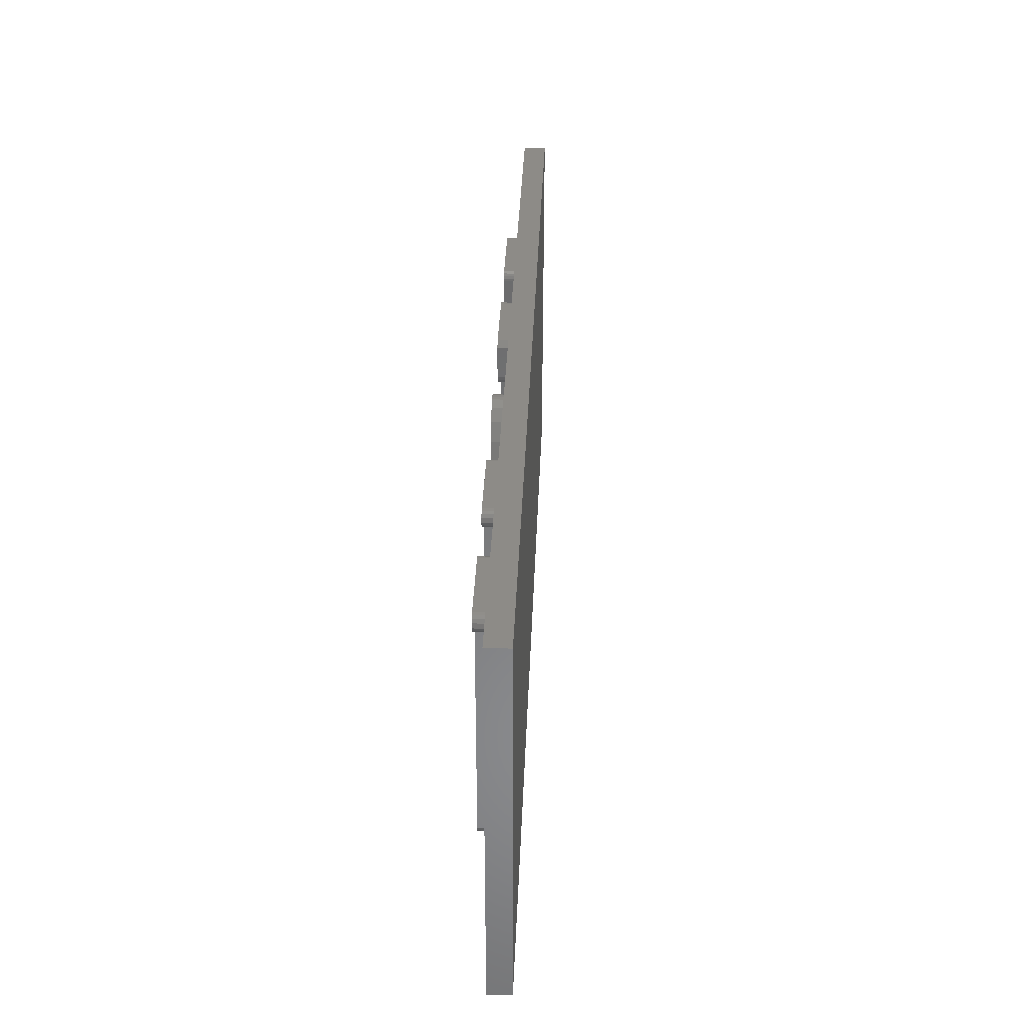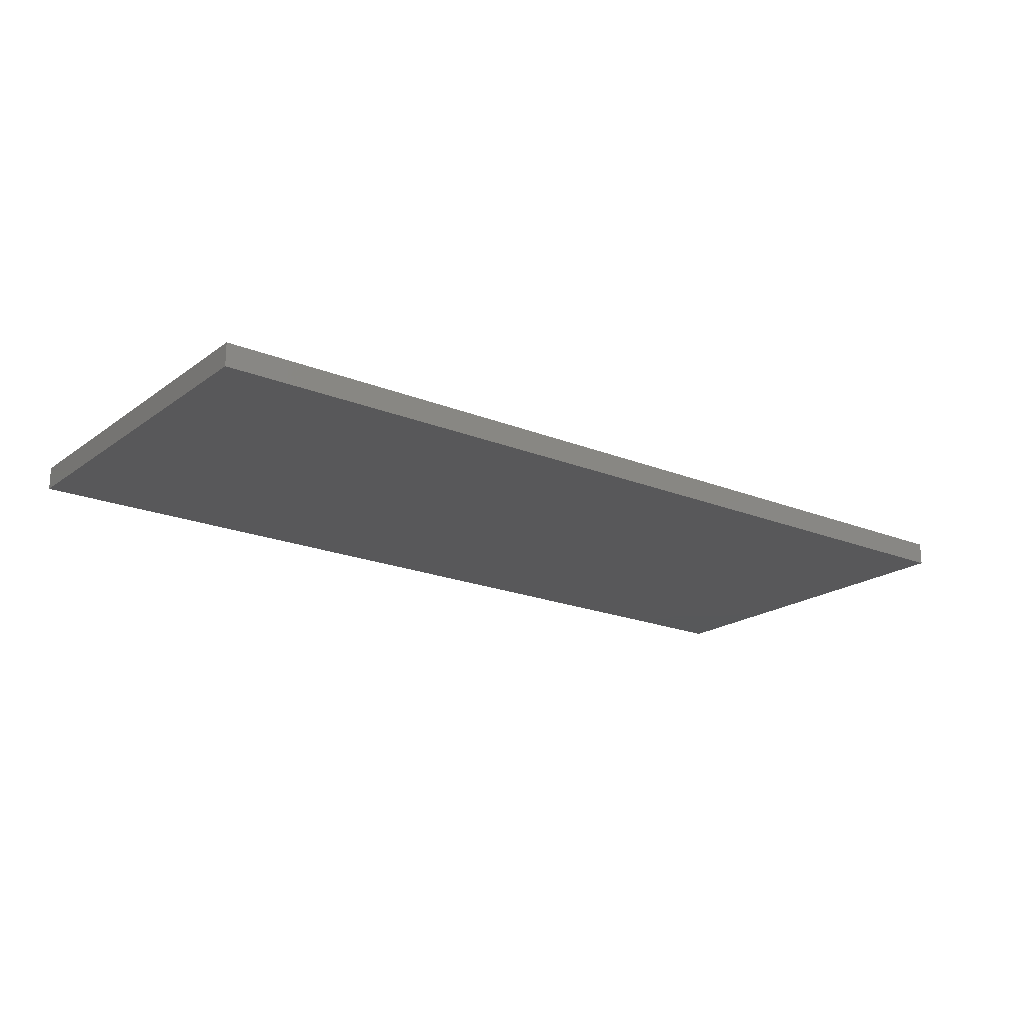
<metadata>
{"format":"stl","ext":"stl","renderer":"f3d","projection":"perspective","resolution":1024,"background":"white","views":[{"elev":34.5,"azim":92.3,"up":"+Y"},{"elev":-19.8,"azim":-37.1,"up":"+Z"}]}
</metadata>
<code>
# stl→obj: 412 verts, 820 faces
v 0 0 0
v 0 50 3
v 0 50 0
v 0 0 3
v 23.71 39.98 3
v 16.45 39.98 3
v 23.71 37.26 3
v 33.9 41.3 3
v 26.08 24.72 3
v 26.13 24.36 3
v 25.76 36.35 3
v 26 36.73 3
v 25.94 25.04 3
v 25.7 25.33 3
v 25.37 25.58 3
v 25.43 36.12 3
v 24.99 36.05 3
v 24.85 36.05 3
v 24.35 36.19 3
v 16.45 25.58 3
v 23.99 36.44 3
v 23.78 36.8 3
v 36.32 39.98 3
v 43.57 37.54 3
v 43.57 39.98 3
v 43.57 11.23 3
v 36.32 8.496 3
v 43.57 8.496 3
v 54.84 14.31 3
v 45.92 11.8 3
v 45.99 11.37 3
v 45.29 36.1 3
v 54.17 29.45 3
v 45.63 36.33 3
v 53.96 24.26 3
v 45.71 12.15 3
v 44.85 36.03 3
v 45.35 12.41 3
v 44.71 36.03 3
v 44.85 12.59 3
v 44.21 36.12 3
v 44.39 12.51 3
v 44.02 12.25 3
v 43.86 36.41 3
v 43.75 11.83 3
v 43.64 36.88 3
v 23.71 23.09 3
v 16.45 11.66 3
v 23.71 8.496 3
v 16.13 12.09 3
v 15.83 12.39 3
v 15.45 23.09 3
v 15.56 12.57 3
v 15.31 12.63 3
v 14.83 23.16 3
v 14.85 12.54 3
v 14.39 23.39 3
v 14.48 12.29 3
v 14.12 23.77 3
v 14.21 11.86 3
v 14.03 24.3 3
v 16.45 8.496 3
v 66.05 24.1 3
v 78.54 39.98 3
v 74.92 39.98 3
v 98.33 39.98 3
v 94.71 39.98 3
v 98.33 7.224 3
v 105.4 40.65 3
v 120 50 3
v 105.7 41.16 3
v 105.5 41.74 3
v 105.3 42.15 3
v 104.9 42.4 3
v 104.5 42.48 3
v 94.58 42.48 3
v 84.71 42.48 3
v 85.73 41.74 3
v 93.43 41.44 3
v 93.62 41.89 3
v 85.49 42.15 3
v 93.88 42.22 3
v 85.15 42.4 3
v 94.2 42.41 3
v 85.87 41.16 3
v 74.8 42.48 3
v 62.9 40.67 3
v 73.64 41.44 3
v 73.83 41.89 3
v 65.98 27.17 3
v 65.77 30.05 3
v 65.41 32.74 3
v 61.73 42.03 3
v 74.09 42.22 3
v 64.91 35.23 3
v 63.96 38.4 3
v 74.41 42.41 3
v 60.45 42.48 3
v 59.8 42.48 3
v 54.82 33.97 3
v 45.86 36.72 3
v 45.99 37.25 3
v 55.89 37.82 3
v 45.99 41.69 3
v 57.39 41 3
v 58 41.65 3
v 45.24 42.48 3
v 58.6 42.11 3
v 59.2 42.39 3
v 26.13 37.26 3
v 26.13 41.28 3
v 26.08 41.63 3
v 34.03 41.82 3
v 25.94 41.95 3
v 34.27 42.19 3
v 25.37 42.48 3
v 34.61 42.41 3
v 35.05 42.48 3
v 25.7 42.23 3
v 14.03 41.3 3
v 14.03 11.25 3
v 14.17 41.82 3
v 14.4 42.19 3
v 14.74 42.41 3
v 15.19 42.48 3
v 120 0 3
v 105.1 40.28 3
v 100.8 7.224 3
v 104.8 40.06 3
v 104.4 39.98 3
v 100.8 39.98 3
v 100.7 6.743 3
v 100.4 6.379 3
v 100 6.132 3
v 99.48 6.003 3
v 80.25 6.132 3
v 98.98 6.148 3
v 94.23 40.07 3
v 85.34 40.28 3
v 93.86 40.35 3
v 85.64 40.65 3
v 93.59 40.8 3
v 84.99 40.06 3
v 80.96 7.224 3
v 84.59 39.98 3
v 80.96 39.98 3
v 98.4 6.758 3
v 80.89 6.743 3
v 98.62 6.4 3
v 80.65 6.379 3
v 79.69 6.003 3
v 74.44 40.07 3
v 74.07 40.35 3
v 73.8 40.8 3
v 78.54 7.224 3
v 65.8 18.45 3
v 65.06 13.68 3
v 63.81 9.801 3
v 78.62 6.758 3
v 62.07 6.81 3
v 78.83 6.4 3
v 79.19 6.148 3
v 61.5 6.456 3
v 60.92 6.202 3
v 60.34 6.051 3
v 59.74 6 3
v 53.96 20.78 3
v 56.1 9.694 3
v 45.99 7.206 3
v 45.91 6.678 3
v 57.74 6.924 3
v 45.64 6.301 3
v 45.2 6.075 3
v 44.58 6 3
v 35.18 6 3
v 33.9 7.359 3
v 26.13 7.221 3
v 33.98 6.833 3
v 26.04 6.687 3
v 34.22 6.431 3
v 25.77 6.305 3
v 34.62 6.154 3
v 25.33 6.076 3
v 24.71 6 3
v 15.45 6 3
v 14.03 7.209 3
v 14.83 6.076 3
v 14.39 6.302 3
v 14.12 6.68 3
v 56.59 29.69 3
v 63.56 25.61 3
v 63.34 30.36 3
v 56.38 24.42 3
v 63.56 22.93 3
v 57.22 34.04 3
v 62.71 34.34 3
v 56.57 19.27 3
v 58.28 37.47 3
v 61.65 37.55 3
v 63.34 18.22 3
v 60.17 39.98 3
v 59.76 39.98 3
v 57.16 14.96 3
v 62.71 14.26 3
v 58.14 11.48 3
v 61.65 11.04 3
v 59.51 8.826 3
v 60.17 8.562 3
v 120 50 0
v 120 0 0
v 43.57 39.98 5
v 45.99 37.25 5
v 45.99 41.69 5
v 43.57 37.54 5
v 43.64 36.88 5
v 45.24 42.48 5
v 45.86 36.72 5
v 44.85 36.03 5
v 45.63 36.33 5
v 44.71 36.03 5
v 43.86 36.41 5
v 45.29 36.1 5
v 35.05 42.48 5
v 33.9 7.359 5
v 36.32 8.496 5
v 36.32 39.98 5
v 33.9 41.3 5
v 35.18 6 5
v 34.03 41.82 5
v 34.61 42.41 5
v 34.27 42.19 5
v 34.62 6.154 5
v 33.98 6.833 5
v 34.22 6.431 5
v 44.21 36.12 5
v 45.35 12.41 5
v 45.99 11.37 5
v 45.92 11.8 5
v 43.57 8.496 5
v 45.99 7.206 5
v 45.71 12.15 5
v 44.58 6 5
v 43.75 11.83 5
v 45.2 6.075 5
v 44.39 12.51 5
v 44.85 12.59 5
v 45.91 6.678 5
v 45.64 6.301 5
v 44.02 12.25 5
v 43.57 11.23 5
v 14.03 11.25 5
v 16.45 11.66 5
v 16.13 12.09 5
v 25.94 41.95 5
v 26.13 41.28 5
v 26.08 41.63 5
v 23.71 39.98 5
v 26.13 37.26 5
v 25.7 42.23 5
v 23.71 37.26 5
v 25.37 42.48 5
v 26 36.73 5
v 24.35 36.19 5
v 24.99 36.05 5
v 25.76 36.35 5
v 25.43 36.12 5
v 23.78 36.8 5
v 24.85 36.05 5
v 15.19 42.48 5
v 14.03 24.3 5
v 16.45 25.58 5
v 16.45 39.98 5
v 14.03 41.3 5
v 14.17 41.82 5
v 14.74 42.41 5
v 14.4 42.19 5
v 15.45 23.09 5
v 14.83 23.16 5
v 14.12 23.77 5
v 14.39 23.39 5
v 23.99 36.44 5
v 25.7 25.33 5
v 26.13 24.36 5
v 26.08 24.72 5
v 23.71 23.09 5
v 26.13 7.221 5
v 25.94 25.04 5
v 23.71 8.496 5
v 25.37 25.58 5
v 24.71 6 5
v 26.04 6.687 5
v 25.33 6.076 5
v 25.77 6.305 5
v 16.45 8.496 5
v 14.21 11.86 5
v 15.83 12.39 5
v 14.85 12.54 5
v 15.56 12.57 5
v 15.45 6 5
v 15.31 12.63 5
v 14.48 12.29 5
v 14.03 7.209 5
v 14.83 6.076 5
v 14.12 6.68 5
v 14.39 6.302 5
v 63.56 25.61 5
v 66.05 24.1 5
v 65.98 27.17 5
v 63.34 30.36 5
v 65.77 30.05 5
v 65.41 32.74 5
v 63.56 22.93 5
v 62.71 34.34 5
v 64.91 35.23 5
v 61.65 37.55 5
v 63.96 38.4 5
v 65.8 18.45 5
v 63.34 18.22 5
v 62.9 40.67 5
v 60.17 39.98 5
v 61.73 42.03 5
v 60.45 42.48 5
v 59.8 42.48 5
v 59.76 39.98 5
v 59.2 42.39 5
v 58.6 42.11 5
v 58 41.65 5
v 57.39 41 5
v 58.28 37.47 5
v 55.89 37.82 5
v 57.22 34.04 5
v 54.82 33.97 5
v 56.59 29.69 5
v 54.17 29.45 5
v 53.96 20.78 5
v 56.38 24.42 5
v 53.96 24.26 5
v 54.84 14.31 5
v 56.1 9.694 5
v 65.06 13.68 5
v 62.71 14.26 5
v 61.65 11.04 5
v 63.81 9.801 5
v 60.17 8.562 5
v 62.07 6.81 5
v 61.5 6.456 5
v 60.92 6.202 5
v 60.34 6.051 5
v 59.74 6 5
v 59.51 8.826 5
v 58.14 11.48 5
v 57.74 6.924 5
v 57.16 14.96 5
v 56.57 19.27 5
v 85.73 41.74 5
v 85.64 40.65 5
v 85.87 41.16 5
v 84.71 42.48 5
v 85.49 42.15 5
v 85.15 42.4 5
v 84.59 39.98 5
v 85.34 40.28 5
v 84.99 40.06 5
v 80.96 39.98 5
v 78.54 7.224 5
v 80.96 7.224 5
v 80.25 6.132 5
v 80.89 6.743 5
v 80.65 6.379 5
v 79.19 6.148 5
v 79.69 6.003 5
v 78.62 6.758 5
v 78.54 39.98 5
v 74.8 42.48 5
v 74.92 39.98 5
v 73.8 40.8 5
v 74.09 42.22 5
v 74.41 42.41 5
v 73.83 41.89 5
v 74.07 40.35 5
v 74.44 40.07 5
v 73.64 41.44 5
v 78.83 6.4 5
v 105.5 41.74 5
v 105.4 40.65 5
v 105.7 41.16 5
v 104.5 42.48 5
v 105.3 42.15 5
v 104.9 42.4 5
v 104.4 39.98 5
v 105.1 40.28 5
v 104.8 40.06 5
v 100.8 39.98 5
v 98.33 7.224 5
v 100.8 7.224 5
v 100 6.132 5
v 100.7 6.743 5
v 100.4 6.379 5
v 98.98 6.148 5
v 99.48 6.003 5
v 98.4 6.758 5
v 98.33 39.98 5
v 94.58 42.48 5
v 94.71 39.98 5
v 93.59 40.8 5
v 93.88 42.22 5
v 94.2 42.41 5
v 93.62 41.89 5
v 93.86 40.35 5
v 94.23 40.07 5
v 93.43 41.44 5
v 98.62 6.4 5
f 1 2 3
f 2 1 4
f 5 6 7
f 8 9 10
f 11 8 12
f 8 13 9
f 8 11 13
f 11 14 13
f 15 11 16
f 11 15 14
f 17 15 16
f 18 15 17
f 19 15 18
f 20 19 21
f 6 21 22
f 6 22 7
f 21 6 20
f 19 20 15
f 23 24 25
f 24 23 26
f 27 26 23
f 26 27 28
f 29 30 31
f 32 33 34
f 35 36 30
f 37 33 32
f 35 38 36
f 33 37 35
f 39 35 37
f 35 40 38
f 41 35 39
f 35 42 40
f 35 41 42
f 41 43 42
f 44 43 41
f 44 45 43
f 46 45 44
f 26 46 24
f 46 26 45
f 47 48 49
f 47 50 48
f 47 51 50
f 52 51 47
f 51 52 53
f 52 54 53
f 55 54 52
f 54 55 56
f 57 56 55
f 56 57 58
f 59 58 57
f 58 59 60
f 4 59 61
f 59 4 60
f 49 48 62
f 63 64 65
f 66 67 68
f 69 70 71
f 70 72 71
f 70 73 72
f 70 74 73
f 70 75 74
f 70 76 75
f 77 76 70
f 78 79 80
f 81 80 82
f 83 82 84
f 76 77 84
f 79 78 85
f 80 81 78
f 82 83 81
f 84 77 83
f 70 86 77
f 87 88 89
f 88 90 63
f 88 91 90
f 88 92 91
f 93 89 94
f 88 95 92
f 88 96 95
f 93 94 97
f 88 87 96
f 98 97 86
f 98 86 70
f 89 93 87
f 97 98 93
f 70 99 98
f 34 100 101
f 101 100 102
f 103 102 100
f 102 103 104
f 105 104 103
f 106 104 105
f 107 106 108
f 107 108 109
f 107 109 99
f 2 99 70
f 106 107 104
f 99 2 107
f 110 8 111
f 112 8 113
f 114 113 115
f 116 115 117
f 116 117 118
f 8 112 111
f 113 114 112
f 107 2 118
f 115 119 114
f 115 116 119
f 118 2 116
f 2 61 120
f 4 61 2
f 60 4 121
f 122 2 120
f 123 2 122
f 124 2 123
f 125 2 124
f 116 2 125
f 70 69 126
f 127 126 69
f 128 127 129
f 128 129 130
f 128 130 131
f 127 128 126
f 132 126 128
f 133 126 132
f 134 126 133
f 135 126 134
f 136 135 137
f 138 68 67
f 139 138 140
f 141 140 142
f 85 142 79
f 142 85 141
f 140 141 139
f 138 139 143
f 138 143 68
f 144 68 143
f 144 143 145
f 144 145 146
f 68 144 147
f 148 147 144
f 147 148 149
f 150 149 148
f 149 150 137
f 136 137 150
f 135 136 151
f 135 151 126
f 63 65 152
f 63 152 153
f 63 153 154
f 63 154 88
f 64 63 155
f 156 155 63
f 157 155 156
f 158 155 157
f 155 158 159
f 160 159 158
f 159 160 161
f 161 160 162
f 163 162 160
f 164 162 163
f 162 164 151
f 165 151 164
f 166 151 165
f 151 166 126
f 100 34 33
f 30 167 35
f 30 29 167
f 29 31 168
f 169 168 31
f 170 168 169
f 168 170 171
f 172 171 170
f 171 172 166
f 173 166 172
f 174 166 173
f 4 166 174
f 4 174 175
f 12 8 110
f 8 10 176
f 177 176 10
f 176 177 178
f 179 178 177
f 178 179 180
f 181 180 179
f 180 181 182
f 183 182 181
f 182 183 175
f 184 175 183
f 175 184 4
f 4 184 185
f 121 4 186
f 166 4 126
f 187 4 185
f 188 4 187
f 189 4 188
f 186 4 189
f 190 191 192
f 191 193 194
f 195 192 196
f 197 194 193
f 198 196 199
f 194 197 200
f 198 199 201
f 191 190 193
f 198 201 202
f 200 203 204
f 196 198 195
f 205 204 203
f 192 195 190
f 204 205 206
f 203 200 197
f 207 206 205
f 206 207 208
f 126 209 70
f 209 126 210
f 1 209 210
f 209 1 3
f 1 126 4
f 126 1 210
f 209 2 70
f 2 209 3
f 211 212 213
f 214 212 211
f 215 212 214
f 211 213 216
f 212 215 217
f 218 217 215
f 217 218 219
f 218 215 220
f 221 220 215
f 219 218 222
f 223 211 216
f 224 225 226
f 211 223 226
f 227 226 223
f 225 224 228
f 229 223 230
f 229 230 231
f 226 227 224
f 223 229 227
f 228 224 232
f 233 232 224
f 232 233 234
f 220 221 235
f 236 237 238
f 237 239 240
f 236 238 241
f 242 240 239
f 237 236 243
f 244 240 242
f 245 236 246
f 247 244 248
f 236 245 249
f 236 249 243
f 237 243 250
f 237 250 239
f 240 244 247
f 225 242 239
f 242 225 228
f 251 252 253
f 254 255 256
f 255 257 258
f 255 254 259
f 260 258 257
f 261 255 259
f 258 260 262
f 255 261 257
f 263 262 260
f 262 264 265
f 265 264 266
f 262 263 264
f 267 263 260
f 264 263 268
f 269 257 261
f 270 271 272
f 257 269 272
f 273 272 269
f 270 272 273
f 274 269 275
f 274 275 276
f 271 270 277
f 269 274 273
f 277 270 278
f 279 278 270
f 278 279 280
f 263 267 281
f 282 283 284
f 283 285 286
f 282 284 287
f 286 285 288
f 283 282 285
f 285 282 289
f 290 286 288
f 291 292 293
f 292 286 290
f 271 285 289
f 285 271 277
f 286 292 291
f 294 290 288
f 295 253 296
f 297 296 298
f 294 299 290
f 252 251 294
f 297 298 300
f 296 297 301
f 302 294 251
f 296 301 295
f 294 302 299
f 253 295 251
f 299 302 303
f 304 303 302
f 303 304 305
f 306 307 308
f 309 308 310
f 309 310 311
f 307 306 312
f 313 311 314
f 315 314 316
f 307 312 317
f 318 317 312
f 308 309 306
f 315 316 319
f 311 313 309
f 320 319 321
f 314 315 313
f 320 321 322
f 319 320 315
f 323 320 322
f 323 324 320
f 325 324 323
f 326 324 325
f 327 324 326
f 328 324 327
f 324 328 329
f 330 329 328
f 329 330 331
f 332 331 330
f 331 332 333
f 334 333 332
f 335 336 337
f 333 334 336
f 336 334 337
f 336 338 339
f 336 335 338
f 317 318 340
f 341 340 318
f 342 340 341
f 340 342 343
f 344 343 342
f 343 344 345
f 345 344 346
f 346 344 347
f 347 344 348
f 344 349 348
f 350 349 344
f 339 350 351
f 350 352 349
f 339 351 353
f 339 353 354
f 350 339 352
f 339 354 336
f 355 356 357
f 358 355 359
f 355 358 356
f 358 359 360
f 361 356 358
f 356 361 362
f 362 361 363
f 358 364 361
f 365 366 364
f 367 366 365
f 366 367 368
f 368 367 369
f 370 367 365
f 367 370 371
f 372 370 365
f 365 364 373
f 358 373 364
f 374 373 358
f 373 374 375
f 376 375 374
f 377 374 378
f 374 377 379
f 380 375 376
f 374 379 376
f 375 380 381
f 376 379 382
f 370 372 383
f 384 385 386
f 387 384 388
f 384 387 385
f 387 388 389
f 390 385 387
f 385 390 391
f 391 390 392
f 387 393 390
f 394 395 393
f 396 395 394
f 395 396 397
f 397 396 398
f 399 396 394
f 396 399 400
f 401 399 394
f 394 393 402
f 387 402 393
f 403 402 387
f 402 403 404
f 405 404 403
f 406 403 407
f 403 406 408
f 409 404 405
f 403 408 405
f 404 409 410
f 405 408 411
f 399 401 412
f 183 293 292
f 293 183 181
f 293 179 291
f 179 293 181
f 291 177 286
f 177 291 179
f 286 10 283
f 10 286 177
f 283 9 284
f 9 283 10
f 284 13 287
f 13 284 9
f 287 14 282
f 14 287 13
f 14 289 282
f 289 14 15
f 15 271 289
f 271 15 20
f 271 6 272
f 6 271 20
f 6 257 272
f 257 6 5
f 7 257 5
f 257 7 260
f 22 260 7
f 260 22 267
f 21 267 22
f 267 21 281
f 21 263 281
f 263 21 19
f 19 268 263
f 268 19 18
f 18 264 268
f 264 18 17
f 17 266 264
f 266 17 16
f 16 265 266
f 265 16 11
f 265 12 262
f 12 265 11
f 262 110 258
f 110 262 12
f 258 111 255
f 111 258 110
f 255 112 256
f 112 255 111
f 256 114 254
f 114 256 112
f 254 119 259
f 119 254 114
f 119 261 259
f 261 119 116
f 116 269 261
f 269 116 125
f 125 275 269
f 275 125 124
f 124 276 275
f 276 124 123
f 122 276 123
f 276 122 274
f 120 274 122
f 274 120 273
f 61 273 120
f 273 61 270
f 59 270 61
f 270 59 279
f 57 279 59
f 279 57 280
f 57 278 280
f 278 57 55
f 55 277 278
f 277 55 52
f 52 285 277
f 285 52 47
f 49 285 47
f 285 49 288
f 49 294 288
f 294 49 62
f 294 48 252
f 48 294 62
f 252 50 253
f 50 252 48
f 253 51 296
f 51 253 50
f 51 298 296
f 298 51 53
f 53 300 298
f 300 53 54
f 54 297 300
f 297 54 56
f 56 301 297
f 301 56 58
f 60 301 58
f 301 60 295
f 121 295 60
f 295 121 251
f 186 251 121
f 251 186 302
f 189 302 186
f 302 189 304
f 188 304 189
f 304 188 305
f 188 303 305
f 303 188 187
f 187 299 303
f 299 187 185
f 185 290 299
f 290 185 184
f 184 292 290
f 292 184 183
f 173 248 244
f 248 173 172
f 248 170 247
f 170 248 172
f 247 169 240
f 169 247 170
f 240 31 237
f 31 240 169
f 237 30 238
f 30 237 31
f 238 36 241
f 36 238 30
f 36 236 241
f 236 36 38
f 38 246 236
f 246 38 40
f 40 245 246
f 245 40 42
f 42 249 245
f 249 42 43
f 45 249 43
f 249 45 243
f 26 243 45
f 243 26 250
f 28 250 26
f 250 28 239
f 28 225 239
f 225 28 27
f 225 23 226
f 23 225 27
f 23 211 226
f 211 23 25
f 24 211 25
f 211 24 214
f 46 214 24
f 214 46 215
f 44 215 46
f 215 44 221
f 44 235 221
f 235 44 41
f 41 220 235
f 220 41 39
f 39 218 220
f 218 39 37
f 37 222 218
f 222 37 32
f 32 219 222
f 219 32 34
f 219 101 217
f 101 219 34
f 217 102 212
f 102 217 101
f 212 104 213
f 104 212 102
f 213 107 216
f 107 213 104
f 107 223 216
f 223 107 118
f 118 230 223
f 230 118 117
f 117 231 230
f 231 117 115
f 113 231 115
f 231 113 229
f 8 229 113
f 229 8 227
f 176 227 8
f 227 176 224
f 178 224 176
f 224 178 233
f 180 233 178
f 233 180 234
f 180 232 234
f 232 180 182
f 182 228 232
f 228 182 175
f 175 242 228
f 242 175 174
f 174 244 242
f 244 174 173
f 165 347 348
f 347 165 164
f 164 346 347
f 346 164 163
f 163 345 346
f 345 163 160
f 345 158 343
f 158 345 160
f 343 157 340
f 157 343 158
f 340 156 317
f 156 340 157
f 317 63 307
f 63 317 156
f 307 90 308
f 90 307 63
f 308 91 310
f 91 308 90
f 310 92 311
f 92 310 91
f 311 95 314
f 95 311 92
f 314 96 316
f 96 314 95
f 316 87 319
f 87 316 96
f 319 93 321
f 93 319 87
f 93 322 321
f 322 93 98
f 98 323 322
f 323 98 99
f 99 325 323
f 325 99 109
f 109 326 325
f 326 109 108
f 108 327 326
f 327 108 106
f 105 327 106
f 327 105 328
f 103 328 105
f 328 103 330
f 100 330 103
f 330 100 332
f 33 332 100
f 332 33 334
f 35 334 33
f 334 35 337
f 167 337 35
f 337 167 335
f 29 335 167
f 335 29 338
f 168 338 29
f 338 168 339
f 171 339 168
f 339 171 352
f 171 349 352
f 349 171 166
f 166 348 349
f 348 166 165
f 350 205 351
f 205 350 207
f 351 203 353
f 203 351 205
f 353 197 354
f 197 353 203
f 354 193 336
f 193 354 197
f 336 190 333
f 190 336 193
f 333 195 331
f 195 333 190
f 331 198 329
f 198 331 195
f 329 202 324
f 202 329 198
f 202 320 324
f 320 202 201
f 199 320 201
f 320 199 315
f 196 315 199
f 315 196 313
f 192 313 196
f 313 192 309
f 191 309 192
f 309 191 306
f 194 306 191
f 306 194 312
f 200 312 194
f 312 200 318
f 204 318 200
f 318 204 341
f 206 341 204
f 341 206 342
f 208 342 206
f 342 208 344
f 208 350 344
f 350 208 207
f 136 369 367
f 369 136 150
f 369 148 368
f 148 369 150
f 368 144 366
f 144 368 148
f 366 146 364
f 146 366 144
f 146 361 364
f 361 146 145
f 145 363 361
f 363 145 143
f 143 362 363
f 362 143 139
f 362 141 356
f 141 362 139
f 356 85 357
f 85 356 141
f 357 78 355
f 78 357 85
f 355 81 359
f 81 355 78
f 81 360 359
f 360 81 83
f 83 358 360
f 358 83 77
f 77 374 358
f 374 77 86
f 86 378 374
f 378 86 97
f 97 377 378
f 377 97 94
f 89 377 94
f 377 89 379
f 88 379 89
f 379 88 382
f 154 382 88
f 382 154 376
f 153 376 154
f 376 153 380
f 153 381 380
f 381 153 152
f 152 375 381
f 375 152 65
f 65 373 375
f 373 65 64
f 155 373 64
f 373 155 365
f 159 365 155
f 365 159 372
f 161 372 159
f 372 161 383
f 161 370 383
f 370 161 162
f 162 371 370
f 371 162 151
f 151 367 371
f 367 151 136
f 134 398 396
f 398 134 133
f 398 132 397
f 132 398 133
f 397 128 395
f 128 397 132
f 395 131 393
f 131 395 128
f 131 390 393
f 390 131 130
f 130 392 390
f 392 130 129
f 129 391 392
f 391 129 127
f 391 69 385
f 69 391 127
f 385 71 386
f 71 385 69
f 386 72 384
f 72 386 71
f 384 73 388
f 73 384 72
f 73 389 388
f 389 73 74
f 74 387 389
f 387 74 75
f 75 403 387
f 403 75 76
f 76 407 403
f 407 76 84
f 84 406 407
f 406 84 82
f 80 406 82
f 406 80 408
f 79 408 80
f 408 79 411
f 142 411 79
f 411 142 405
f 140 405 142
f 405 140 409
f 140 410 409
f 410 140 138
f 138 404 410
f 404 138 67
f 67 402 404
f 402 67 66
f 68 402 66
f 402 68 394
f 147 394 68
f 394 147 401
f 149 401 147
f 401 149 412
f 149 399 412
f 399 149 137
f 137 400 399
f 400 137 135
f 135 396 400
f 396 135 134

</code>
